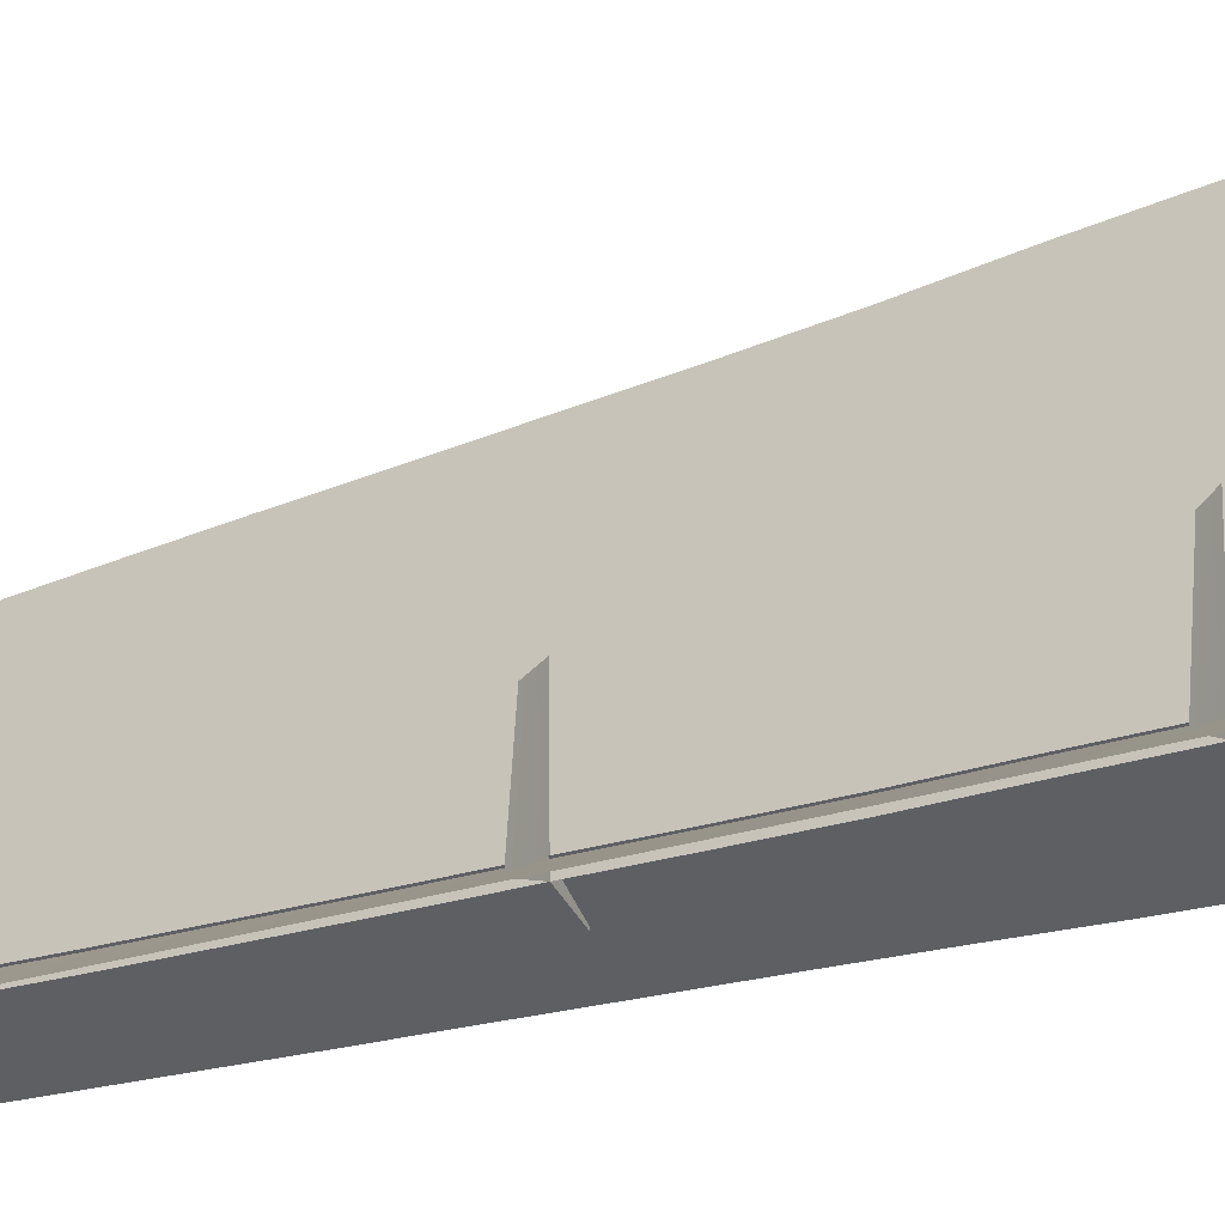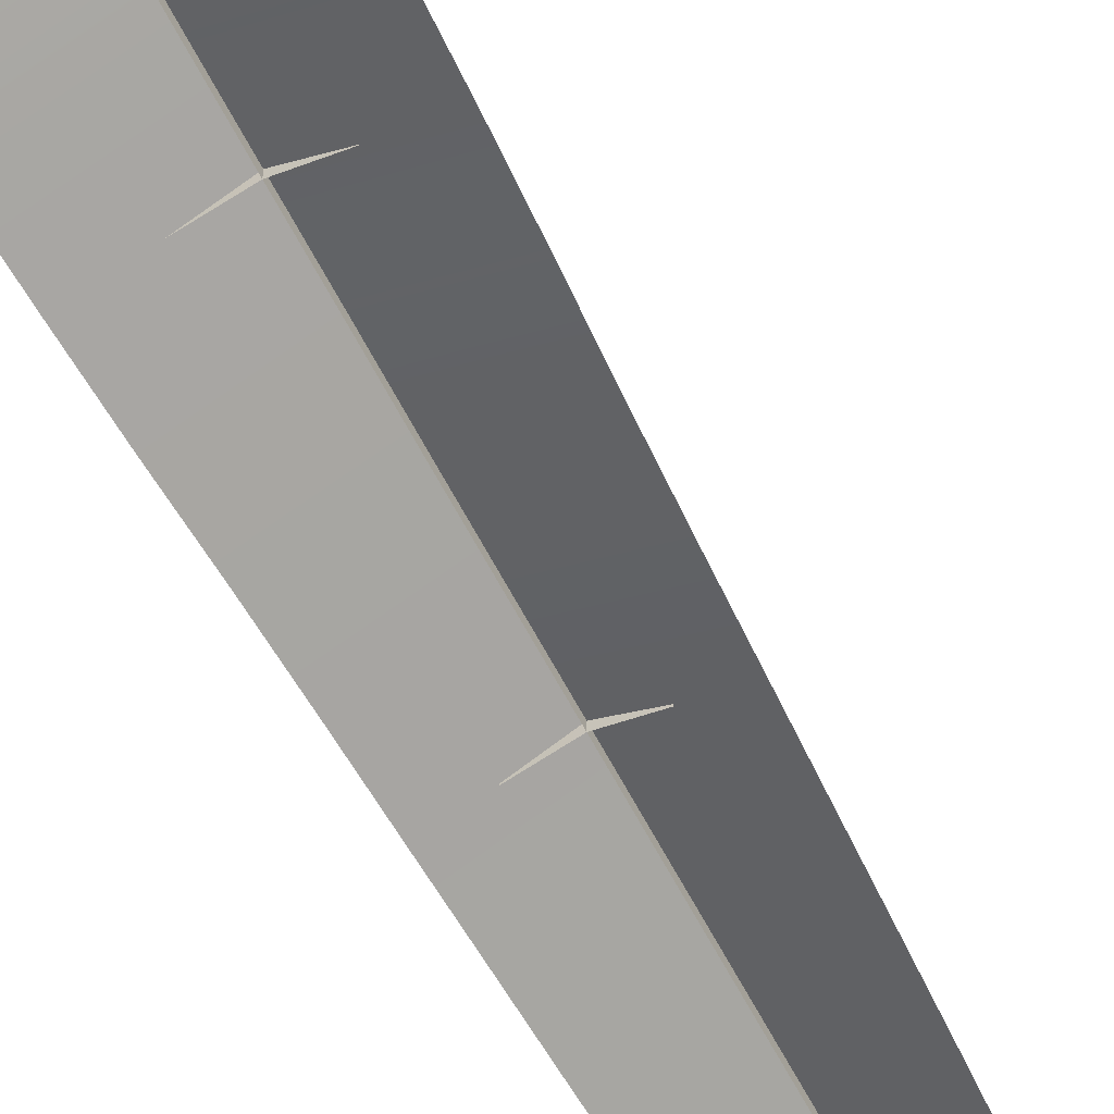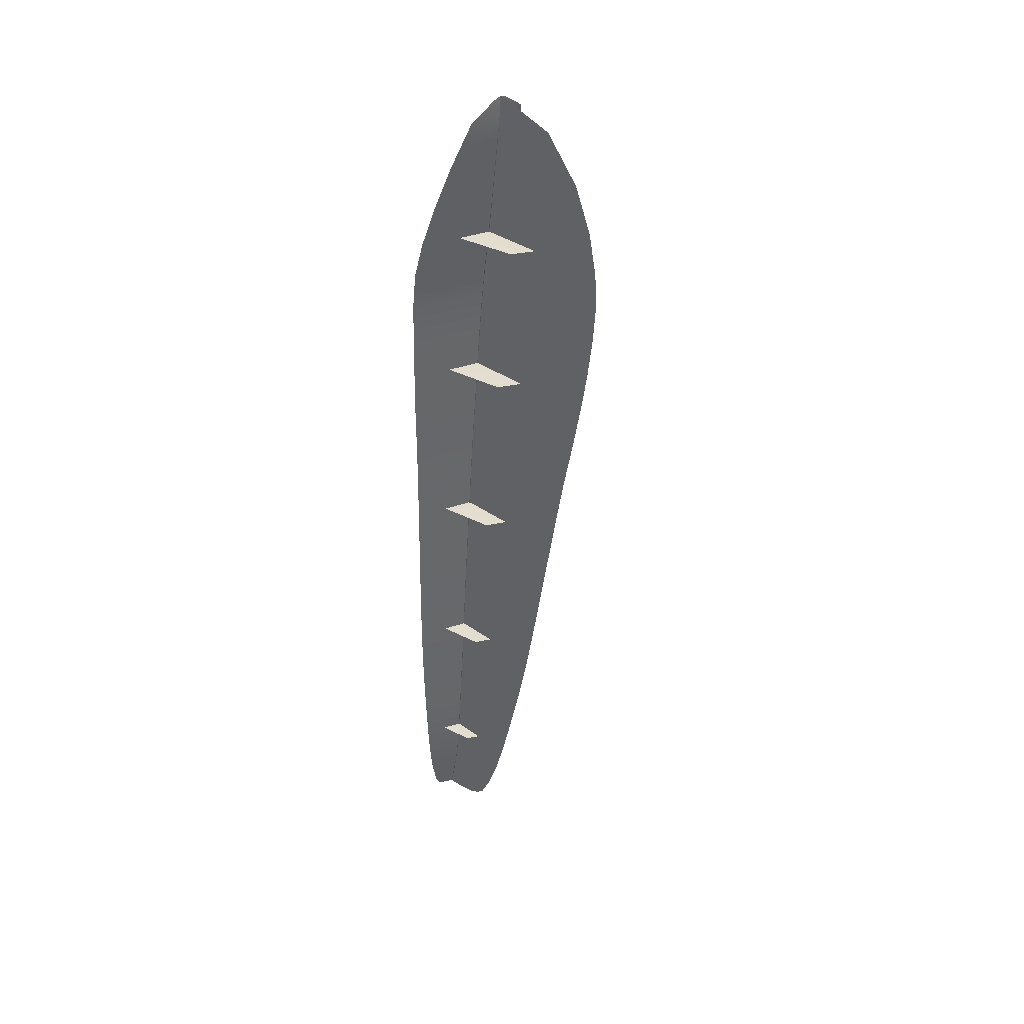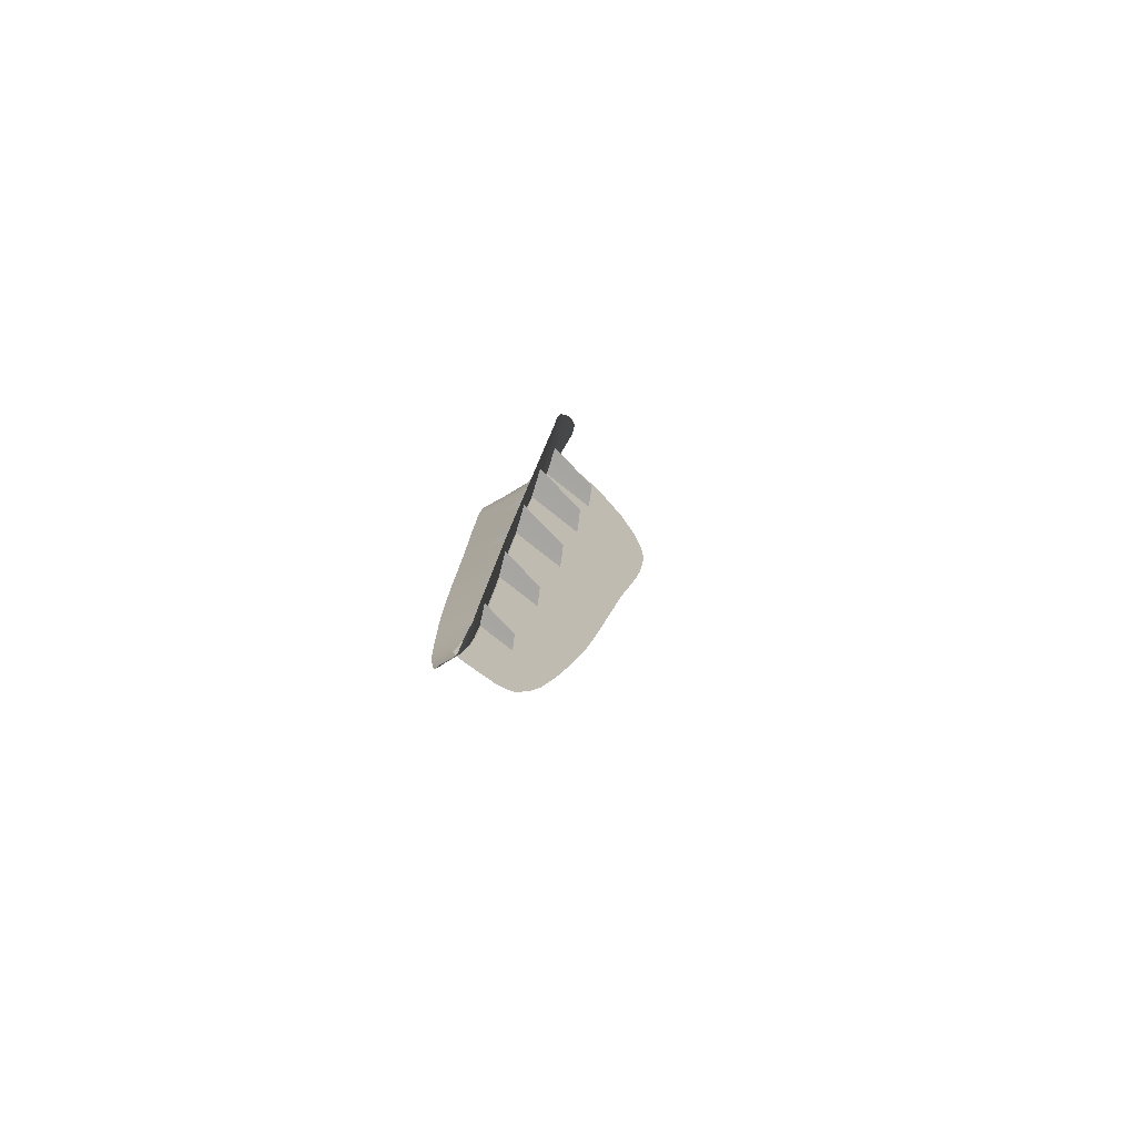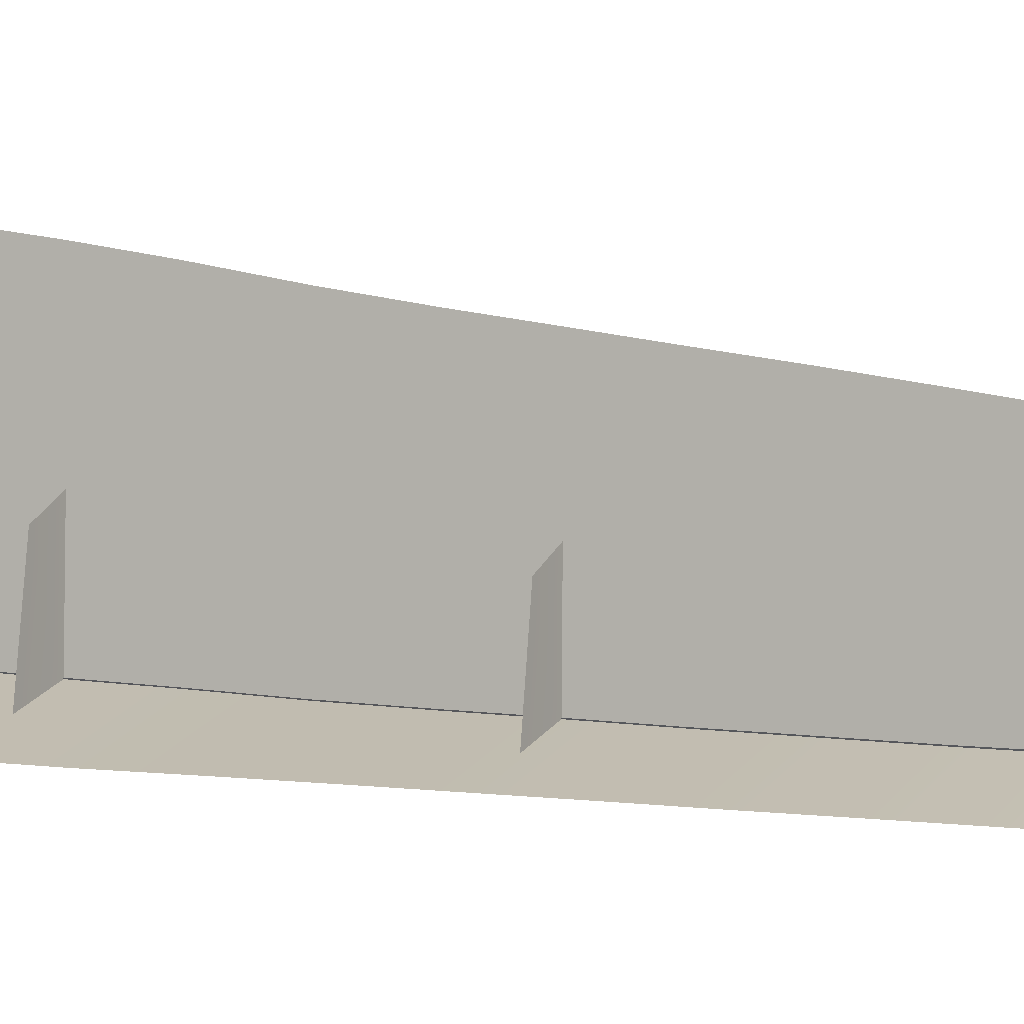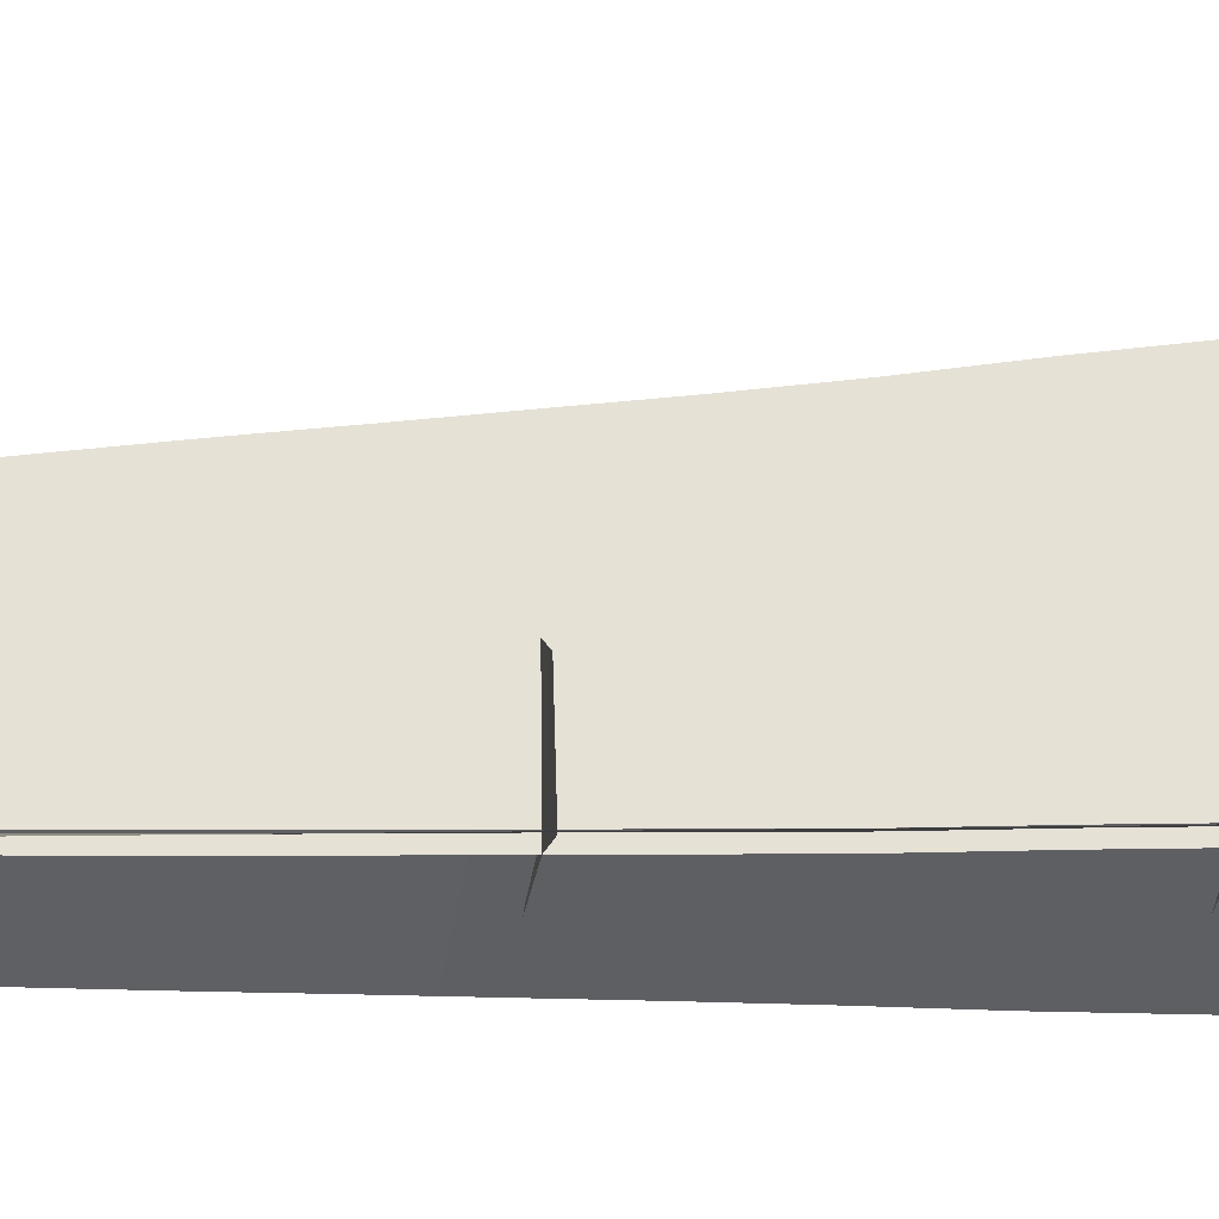
<metadata>
{"format":"obj","ext":"obj","renderer":"f3d","projection":"perspective","resolution":1024,"background":"white","views":[{"elev":-18.2,"azim":-66.6,"up":"+Y"},{"elev":-60.2,"azim":28.0,"up":"+Y"},{"elev":35.1,"azim":133.1,"up":"+Z"},{"elev":-74.1,"azim":51.2,"up":"+Z"},{"elev":-3.4,"azim":119.9,"up":"+Y"},{"elev":-24.9,"azim":-99.8,"up":"+Y"}]}
</metadata>
<code>
g pm0757_00_FireMaskSkin_tx
v 7.535e-20 0.1211 -0.02878
v 7.535e-20 0.1226 -0.02878
v 4.229e-19 0.1194 -0.03624
v 2.691e-19 0.1448 -0.03624
v 1.153e-18 0.1586 -0.05277
v 1.58e-18 0.1173 -0.05277
v 1.317e-18 0.1657 -0.06953
v 1.114e-18 0.1144 -0.06953
v -2.597e-19 0.169 -0.08518
v -1.446e-18 0.1124 -0.08518
v -7e-08 0.1697 -0.09903
v -7e-08 0.1104 -0.09903
v -7e-08 0.1687 -0.1129
v -7e-08 0.1086 -0.1129
v -1.009e-17 0.1664 -0.1301
v -1.147e-17 0.1068 -0.1301
v -1.402e-17 0.1634 -0.1465
v -1.494e-17 0.1052 -0.1465
v -1.746e-17 0.16 -0.1642
v -1.834e-17 0.1037 -0.1642
v -2.12e-17 0.1559 -0.1832
v -2.225e-17 0.102 -0.1832
v -2.418e-17 0.1523 -0.2018
v -2.461e-17 0.1005 -0.2018
v -2.463e-17 0.1492 -0.2188
v -2.453e-17 0.09928 -0.2188
v -2e-08 0.1461 -0.2355
v -2e-08 0.09798 -0.2355
v -2.083e-17 0.1429 -0.2532
v -2.081e-17 0.0967 -0.2532
v -2e-08 0.1396 -0.2708
v -2e-08 0.09543 -0.2708
v -2.897e-17 0.1361 -0.2891
v -2.986e-17 0.09427 -0.2891
v -3.728e-17 0.1323 -0.3071
v -3.834e-17 0.09304 -0.3071
v -1e-08 0.1284 -0.3229
v -1e-08 0.09185 -0.3229
v -4.752e-17 0.1242 -0.3399
v -4.788e-17 0.09068 -0.3399
v -4.858e-17 0.1204 -0.3537
v -4.858e-17 0.0896 -0.3537
v -4.894e-17 0.1164 -0.3674
v -4.894e-17 0.08833 -0.3674
v -4.894e-17 0.1122 -0.3782
v -4.894e-17 0.08691 -0.3782
v -4.894e-17 0.107 -0.3884
v -4.894e-17 0.08522 -0.3884
v -4.894e-17 0.1041 -0.391
v -4.894e-17 0.0847 -0.391
v -4.894e-17 0.09974 -0.3935
v -4.894e-17 0.08425 -0.3935
v -4.894e-17 0.08864 -0.3951
v -4.894e-17 0.08547 -0.3951
v 0.008193 0.1339 -0.08542
v 0.0116 0.1099 -0.08542
v -1.446e-18 0.1124 -0.08518
v -6.691e-18 0.1389 -0.08542
v -0.008291 0.1335 -0.08542
v -6.691e-18 0.1389 -0.08542
v -1.446e-18 0.1124 -0.08518
v -0.01207 0.1099 -0.08542
v 0.008193 0.1267 -0.1467
v 0.0116 0.1027 -0.1467
v -1.494e-17 0.1052 -0.1465
v -2.013e-17 0.1318 -0.1467
v -0.008291 0.1264 -0.1467
v -2.013e-17 0.1318 -0.1467
v -1.494e-17 0.1052 -0.1465
v -0.01207 0.1027 -0.1467
v 0.007374 0.1186 -0.219
v 0.01044 0.09684 -0.219
v -2.453e-17 0.09928 -0.2188
v -2.967e-17 0.1231 -0.219
v -0.007462 0.1183 -0.219
v -2.967e-17 0.1231 -0.219
v -2.453e-17 0.09928 -0.2188
v -0.01086 0.09684 -0.219
v 0.005921 0.1098 -0.2893
v 0.008386 0.09256 -0.2893
v -2.986e-17 0.09427 -0.2891
v -3.343e-17 0.1134 -0.2893
v -0.005992 0.1095 -0.2893
v -3.343e-17 0.1134 -0.2893
v -2.986e-17 0.09427 -0.2891
v -0.008723 0.09256 -0.2893
v 0.00471 0.102 -0.3538
v 0.00667 0.08837 -0.3538
v -4.858e-17 0.0896 -0.3537
v -5.185e-17 0.1048 -0.3538
v -0.004766 0.1017 -0.3538
v -5.185e-17 0.1048 -0.3538
v -4.858e-17 0.0896 -0.3537
v -0.006939 0.08837 -0.3538
v 7.535e-20 0.1211 -0.02878
v -0.0001112 0.1208 -0.03624
v 0.002866 0.1208 -0.02962
v 0.01314 0.119 -0.03626
v 0.02006 0.1147 -0.05262
v -0.0004457 0.119 -0.05277
v 0.02391 0.1094 -0.06954
v -0.0004457 0.117 -0.06953
v 0.02603 0.1044 -0.08503
v -0.0004457 0.115 -0.08518
v -0.0004458 0.1129 -0.09903
v 0.02686 0.1008 -0.09899
v 0.0269 0.09909 -0.113
v -0.0004458 0.1112 -0.1129
v 0.0265 0.09816 -0.13
v -0.0004457 0.1093 -0.1301
v 0.0258 0.0971 -0.1465
v -0.0004457 0.1078 -0.1465
v 0.02488 0.0959 -0.1642
v -0.0004457 0.1063 -0.1642
v 0.02375 0.0948 -0.1831
v -0.0004457 0.1046 -0.1832
v 0.02281 0.09365 -0.2018
v -0.0004457 0.1031 -0.2018
v 0.02205 0.09256 -0.2188
v -0.0004457 0.1019 -0.2188
v 0.02129 0.0915 -0.2355
v -0.0004458 0.1006 -0.2355
v 0.02051 0.09036 -0.253
v -0.0004457 0.09927 -0.2532
v 0.01968 0.08925 -0.2709
v -0.0004458 0.098 -0.2708
v 0.01877 0.08812 -0.2888
v -0.0004457 0.09684 -0.2891
v 0.01769 0.08708 -0.3068
v -0.0004457 0.09562 -0.3071
v 0.01655 0.08626 -0.3228
v -0.0004457 0.09442 -0.3229
v 0.01525 0.08552 -0.34
v -0.0004457 0.09326 -0.3399
v 0.01406 0.08488 -0.3537
v -0.0004457 0.09218 -0.3537
v 0.01274 0.0843 -0.3672
v -0.0004457 0.0909 -0.3674
v 0.01126 0.08404 -0.3781
v -0.0004457 0.08948 -0.3782
v 0.00928 0.08404 -0.3882
v -0.0004457 0.08742 -0.3884
v 0.008071 0.084 -0.391
v -0.0004457 0.0869 -0.391
v 0.006166 0.08407 -0.3935
v -0.0004457 0.08619 -0.3935
v 0.001373 0.08537 -0.3948
v -4.894e-17 0.08547 -0.3951
v 7.535e-20 0.1211 -0.02878
v -0.002866 0.1208 -0.02962
v 0.0001112 0.1208 -0.03624
v -0.01314 0.119 -0.03626
v -0.02006 0.1147 -0.05262
v 0.0004457 0.119 -0.05277
v -0.02391 0.1094 -0.06954
v 0.0004457 0.117 -0.06953
v -0.02603 0.1044 -0.08503
v 0.0004457 0.115 -0.08518
v -0.02686 0.1008 -0.09899
v 0.0004458 0.1129 -0.09903
v -0.0269 0.09909 -0.113
v 0.0004458 0.1112 -0.1129
v -0.0265 0.09816 -0.13
v 0.0004457 0.1093 -0.1301
v -0.0258 0.0971 -0.1465
v 0.0004457 0.1078 -0.1465
v -0.02488 0.0959 -0.1642
v 0.0004457 0.1063 -0.1642
v -0.02375 0.0948 -0.1831
v 0.0004457 0.1046 -0.1832
v -0.02281 0.09365 -0.2018
v 0.0004457 0.1031 -0.2018
v -0.02205 0.09256 -0.2188
v 0.0004457 0.1019 -0.2188
v -0.02129 0.0915 -0.2355
v 0.0004458 0.1006 -0.2355
v -0.02051 0.09036 -0.253
v 0.0004457 0.09927 -0.2532
v -0.01968 0.08925 -0.2709
v 0.0004458 0.098 -0.2708
v -0.01877 0.08812 -0.2888
v 0.0004457 0.09684 -0.2891
v -0.01769 0.08708 -0.3068
v 0.0004457 0.09562 -0.3071
v -0.01655 0.08626 -0.3228
v 0.0004457 0.09442 -0.3229
v -0.01525 0.08552 -0.34
v 0.0004457 0.09326 -0.3399
v -0.01406 0.08488 -0.3537
v 0.0004457 0.09218 -0.3537
v -0.01274 0.0843 -0.3672
v 0.0004457 0.0909 -0.3674
v -0.01126 0.08404 -0.3781
v 0.0004457 0.08948 -0.3782
v -0.00928 0.08404 -0.3882
v 0.0004457 0.08742 -0.3884
v -0.008071 0.084 -0.391
v 0.0004457 0.0869 -0.391
v -0.006166 0.08401 -0.3921
v 0.0004457 0.08619 -0.3935
v -0.001373 0.08537 -0.3948
v -4.894e-17 0.08547 -0.3951
g pm0757_00_FireMaskSkin_tx_0
f 3 2 1
f 3 4 2
f 5 4 3
f 6 5 3
f 7 5 6
f 8 7 6
f 9 7 8
f 10 9 8
f 11 9 10
f 12 11 10
f 13 11 12
f 14 13 12
f 15 13 14
f 16 15 14
f 17 15 16
f 18 17 16
f 19 17 18
f 20 19 18
f 21 19 20
f 22 21 20
f 23 21 22
f 24 23 22
f 25 23 24
f 26 25 24
f 27 25 26
f 28 27 26
f 29 27 28
f 30 29 28
f 31 29 30
f 32 31 30
f 33 31 32
f 34 33 32
f 35 33 34
f 36 35 34
f 37 35 36
f 38 37 36
f 39 37 38
f 40 39 38
f 41 39 40
f 42 41 40
f 43 41 42
f 44 43 42
f 45 43 44
f 46 45 44
f 47 45 46
f 48 47 46
f 49 47 48
f 50 49 48
f 51 49 50
f 52 51 50
f 52 53 51
f 52 54 53
f 57 56 55
f 58 57 55
f 61 60 59
f 62 61 59
f 65 64 63
f 66 65 63
f 69 68 67
f 70 69 67
f 73 72 71
f 74 73 71
f 77 76 75
f 78 77 75
f 81 80 79
f 82 81 79
f 85 84 83
f 86 85 83
f 89 88 87
f 90 89 87
f 93 92 91
f 94 93 91
f 97 96 95
f 98 96 97
f 98 99 96
f 99 100 96
f 99 101 100
f 101 102 100
f 101 103 102
f 103 104 102
f 104 103 105
f 103 106 105
f 106 107 105
f 107 108 105
f 107 109 108
f 109 110 108
f 109 111 110
f 111 112 110
f 111 113 112
f 113 114 112
f 113 115 114
f 115 116 114
f 115 117 116
f 117 118 116
f 117 119 118
f 119 120 118
f 119 121 120
f 121 122 120
f 121 123 122
f 123 124 122
f 123 125 124
f 125 126 124
f 125 127 126
f 127 128 126
f 127 129 128
f 129 130 128
f 129 131 130
f 131 132 130
f 131 133 132
f 133 134 132
f 133 135 134
f 135 136 134
f 135 137 136
f 137 138 136
f 137 139 138
f 139 140 138
f 139 141 140
f 141 142 140
f 141 143 142
f 143 144 142
f 143 145 144
f 145 146 144
f 147 146 145
f 148 146 147
f 151 150 149
f 151 152 150
f 153 152 151
f 154 153 151
f 155 153 154
f 156 155 154
f 157 155 156
f 158 157 156
f 159 157 158
f 160 159 158
f 161 159 160
f 162 161 160
f 163 161 162
f 164 163 162
f 165 163 164
f 166 165 164
f 167 165 166
f 168 167 166
f 169 167 168
f 170 169 168
f 171 169 170
f 172 171 170
f 173 171 172
f 174 173 172
f 175 173 174
f 176 175 174
f 177 175 176
f 178 177 176
f 179 177 178
f 180 179 178
f 181 179 180
f 182 181 180
f 183 181 182
f 184 183 182
f 185 183 184
f 186 185 184
f 187 185 186
f 188 187 186
f 189 187 188
f 190 189 188
f 191 189 190
f 192 191 190
f 193 191 192
f 194 193 192
f 195 193 194
f 196 195 194
f 197 195 196
f 198 197 196
f 199 197 198
f 200 199 198
f 200 201 199
f 200 202 201

</code>
